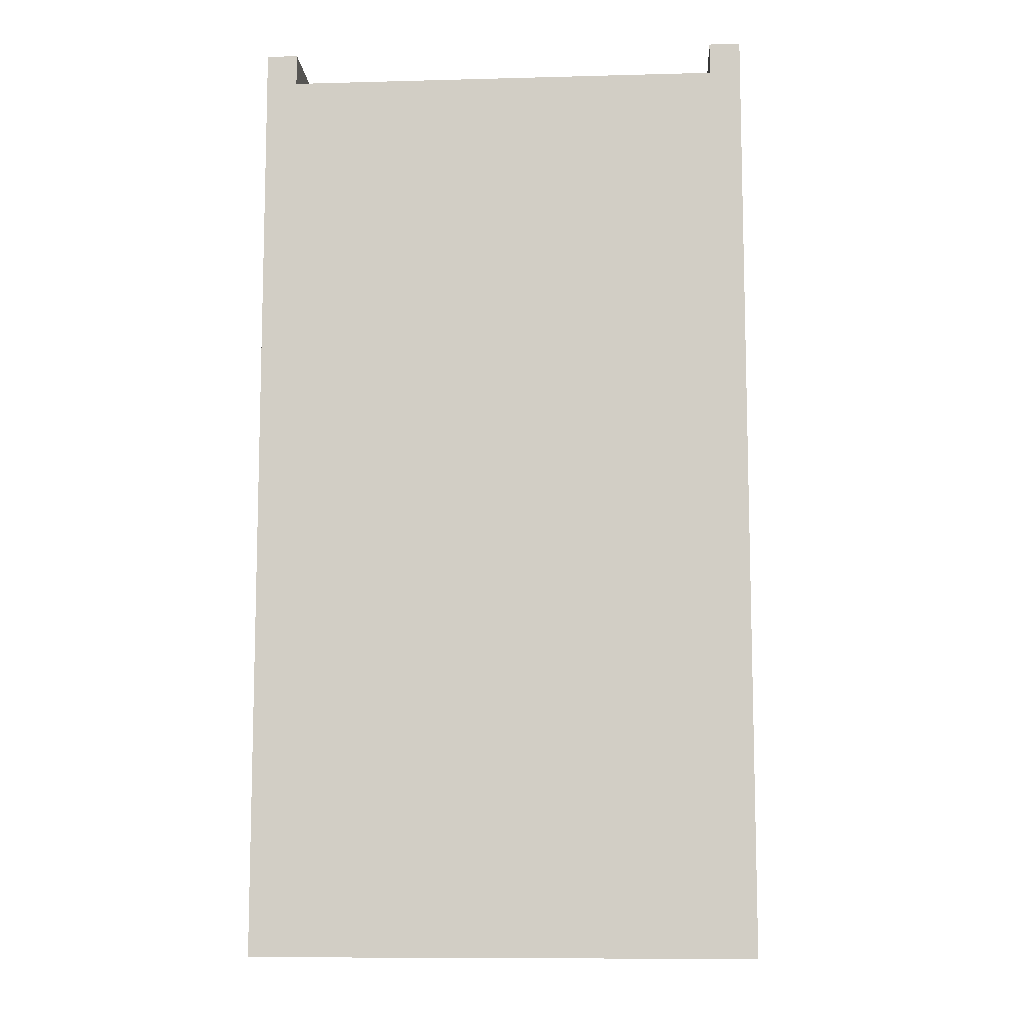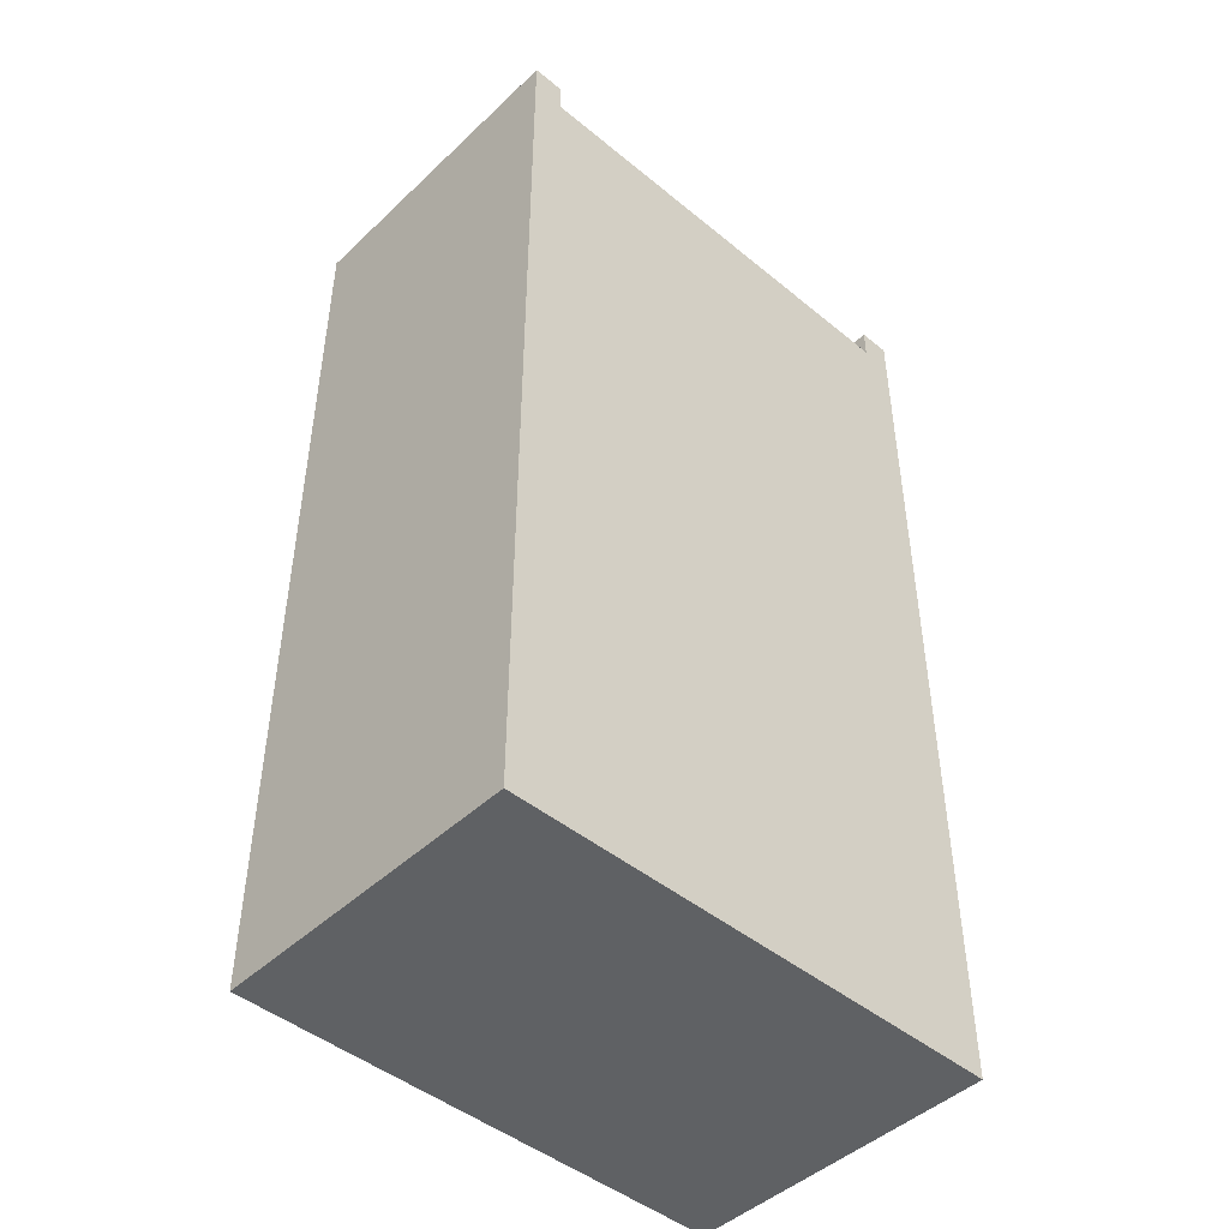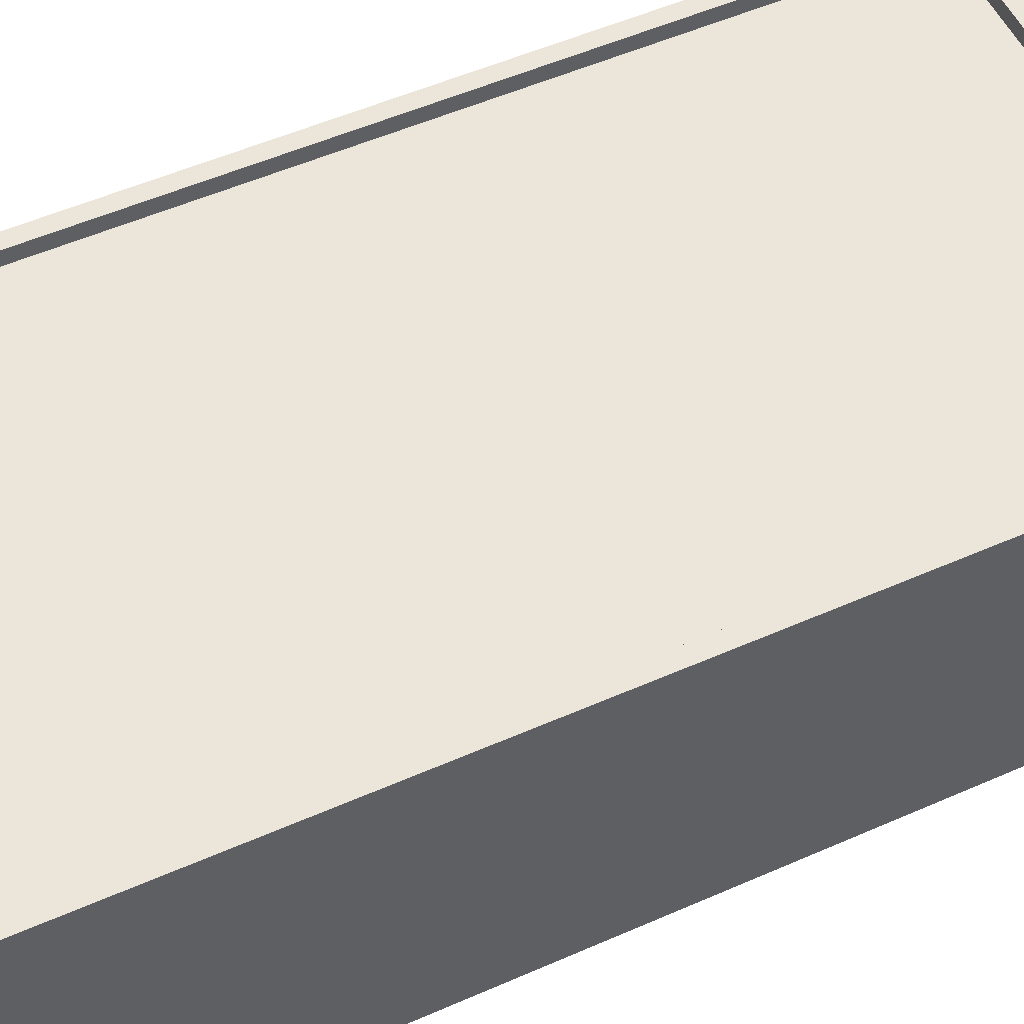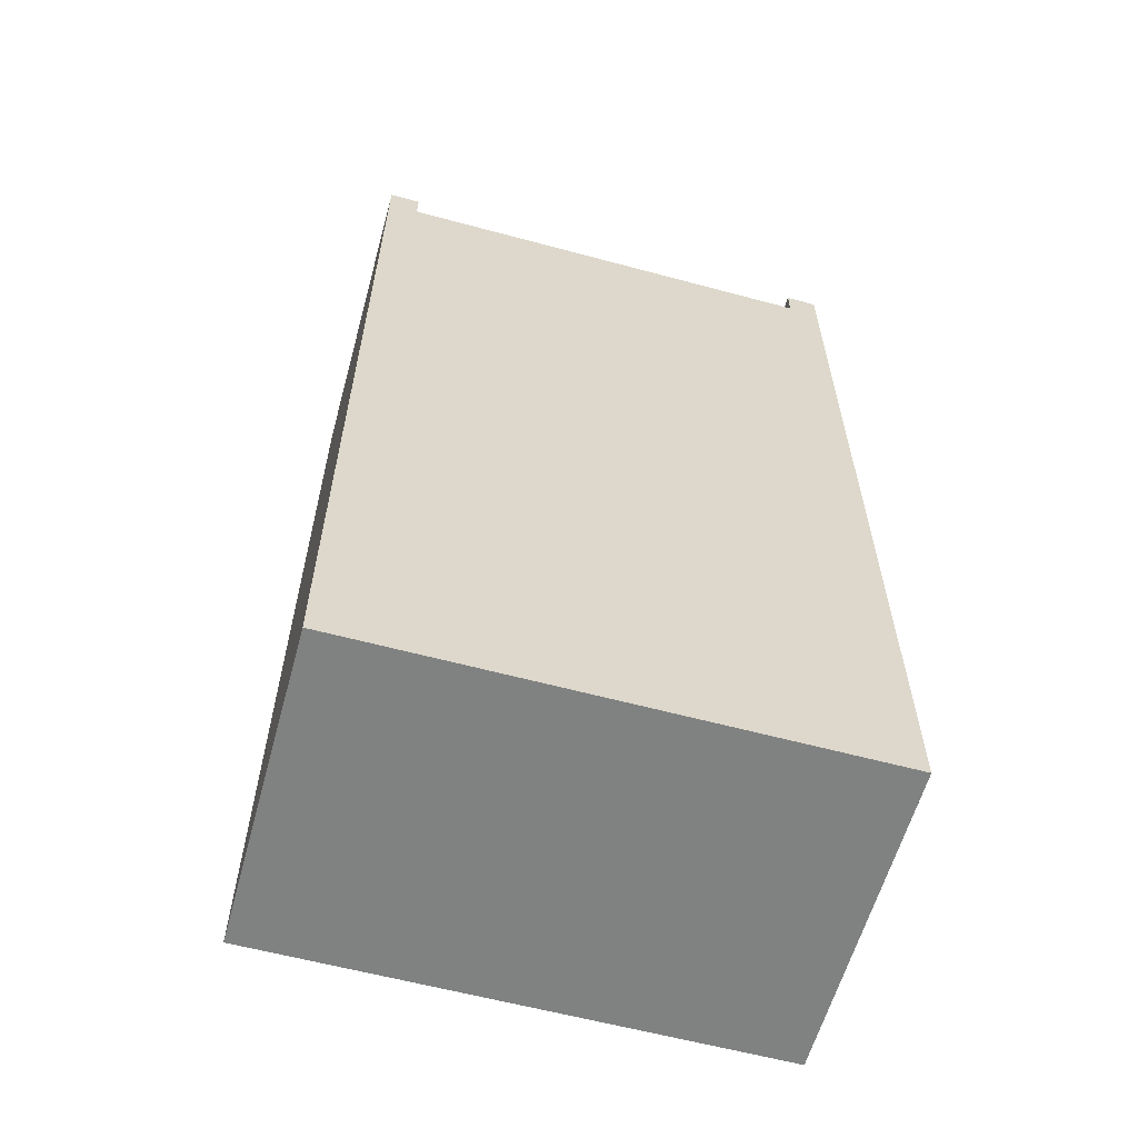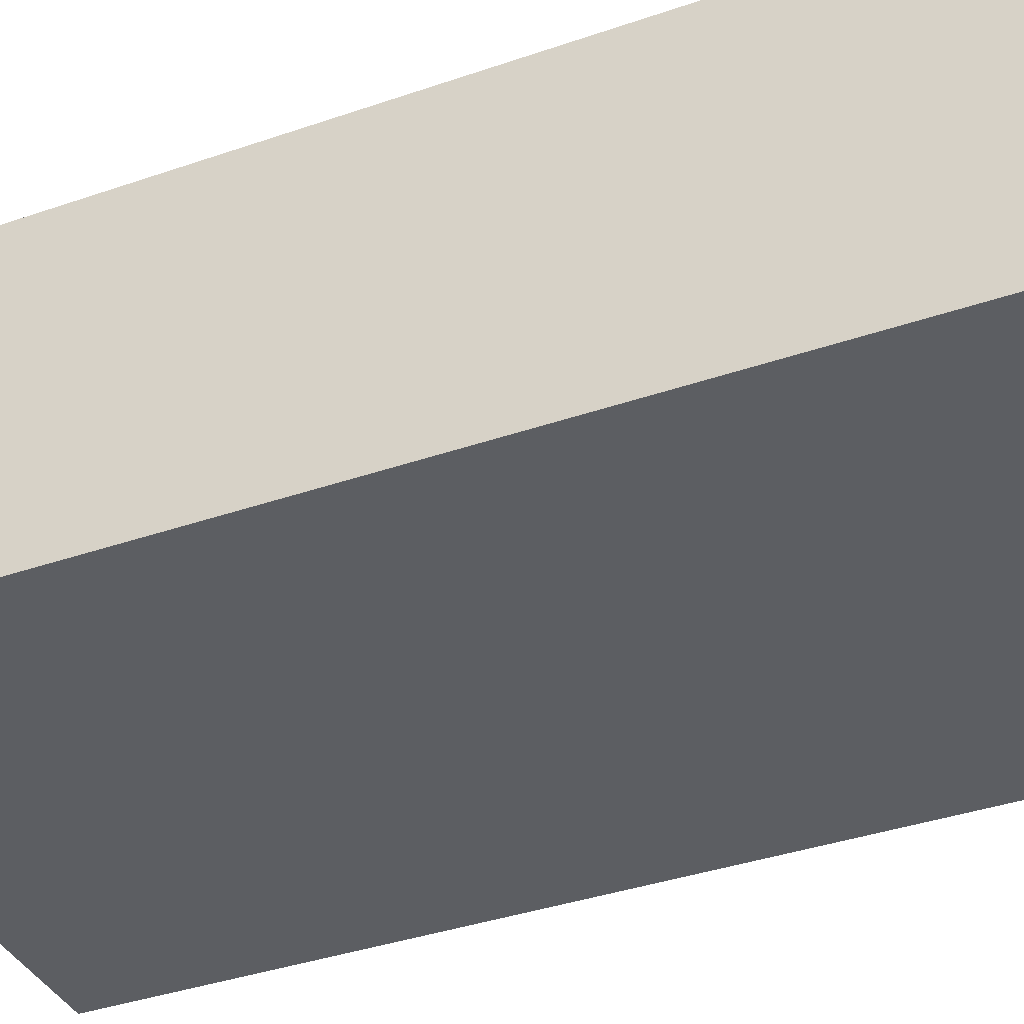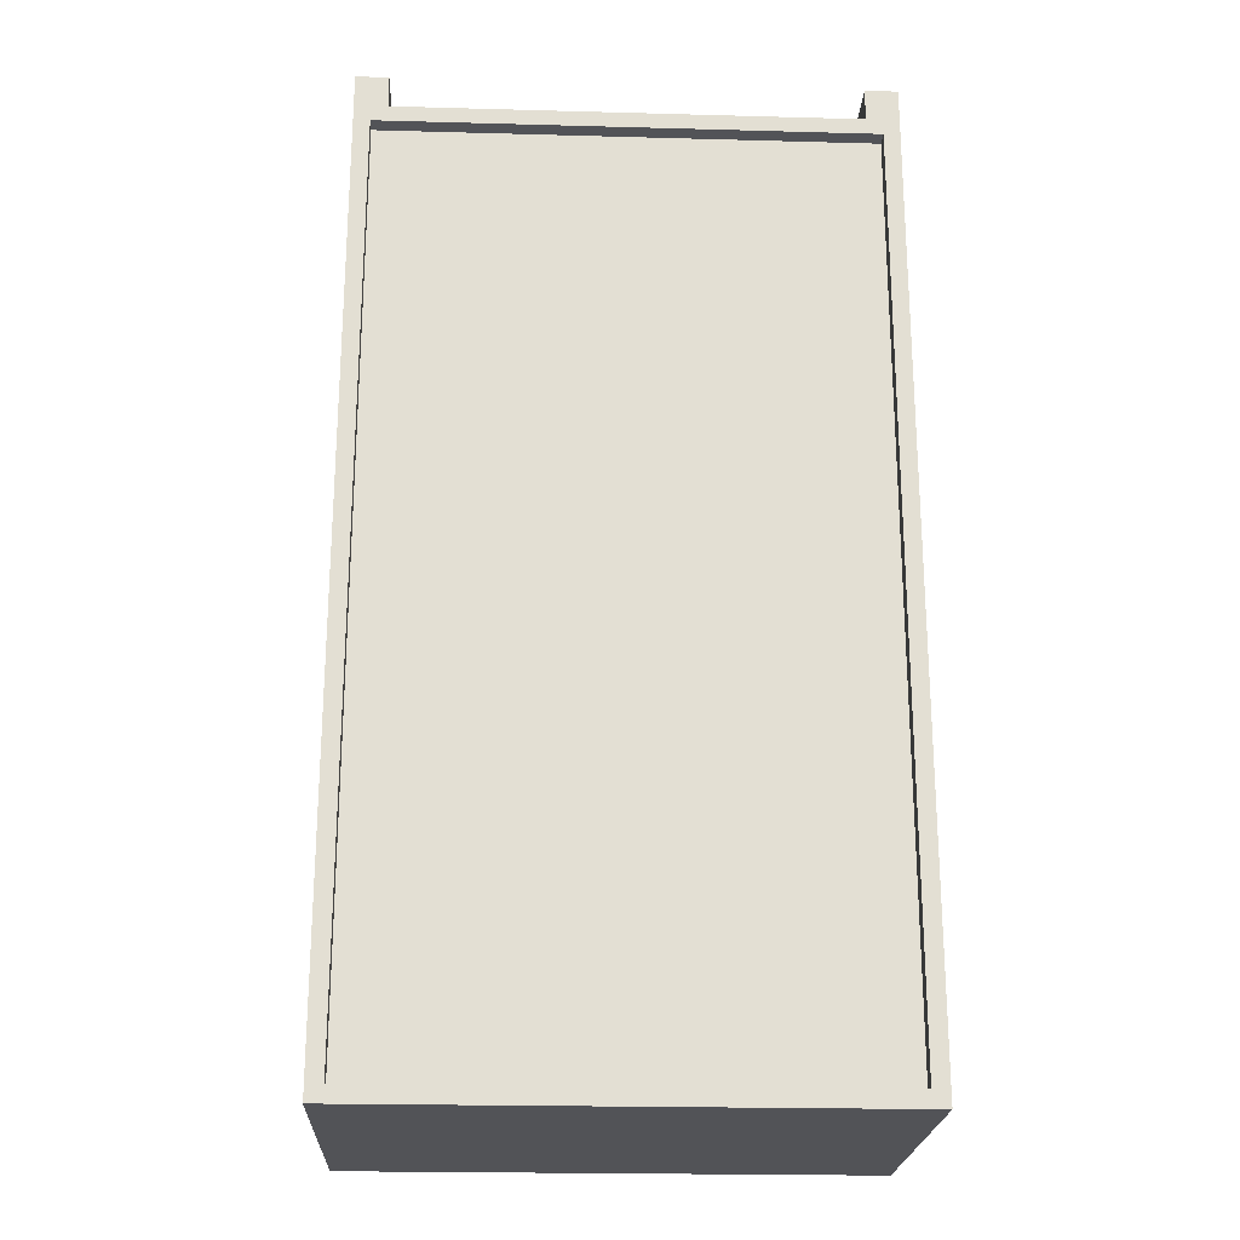
<metadata>
{"format":"obj","ext":"obj","renderer":"f3d","projection":"perspective","resolution":1024,"background":"white","views":[{"elev":-9.7,"azim":4.0,"up":"+Z"},{"elev":-46.2,"azim":-43.1,"up":"+Z"},{"elev":54.4,"azim":65.1,"up":"+Y"},{"elev":-60.3,"azim":-15.4,"up":"+Z"},{"elev":-38.1,"azim":-66.3,"up":"+Y"},{"elev":-22.4,"azim":177.3,"up":"+Z"}]}
</metadata>
<code>
v -16 0 32
v -16 0 30
v -16 0 -28
v -16 20 32
v -16 20 30
v -16 20 -28
v -7 5 31
v -7 5 29
v -7 6 31
v -7 6 30
v -7 6 29
v -7 6 28
v -7 7 29
v -7 7 28
v -7 9 29
v -7 9 28
v -7 10 29
v -7 10 28
v -7 12 29
v -7 12 28
v -7 13 29
v -7 13 28
v -7 15 29
v -7 15 28
v -7 16 30
v -7 16 29
v -7 16 28
v -1 6 30
v -1 6 29
v -1 10 30
v -1 10 29
v -1 11 30
v -1 11 29
v -1 15 30
v -1 15 29
v 6 6 30
v 6 6 29
v 6 10 30
v 6 10 29
v 6 11 30
v 6 11 29
v 6 15 30
v 6 15 29
v 14 0 32
v 14 0 30
v 14 3 30
v 14 3 28
v 14 4 29
v 14 4 28
v 14 6 29
v 14 6 28
v 14 7 29
v 14 7 28
v 14 9 29
v 14 9 28
v 14 10 29
v 14 10 28
v 14 12 29
v 14 12 28
v 14 13 29
v 14 13 28
v 14 15 29
v 14 15 28
v 14 16 29
v 14 16 28
v 14 18 30
v 14 18 29
v 14 20 32
v 14 20 30
v 15 19 29
v 15 19 -27
v 15 20 29
v 15 20 -27
v -15 19 29
v -15 19 -27
v -15 20 29
v -15 20 -27
v -14 0 32
v -14 0 30
v -14 3 30
v -14 3 28
v -14 4 29
v -14 4 28
v -14 6 29
v -14 6 28
v -14 7 29
v -14 7 28
v -14 9 29
v -14 9 28
v -14 10 29
v -14 10 28
v -14 12 29
v -14 12 28
v -14 13 29
v -14 13 28
v -14 15 29
v -14 15 28
v -14 16 29
v -14 16 28
v -14 18 30
v -14 18 29
v -14 20 32
v -14 20 30
v -6 6 30
v -6 6 29
v -6 10 30
v -6 10 29
v -6 11 30
v -6 11 29
v -6 15 30
v -6 15 29
v 1 6 30
v 1 6 29
v 1 10 30
v 1 10 29
v 1 11 30
v 1 11 29
v 1 15 30
v 1 15 29
v 7 5 31
v 7 5 29
v 7 6 31
v 7 6 30
v 7 6 29
v 7 6 28
v 7 7 29
v 7 7 28
v 7 9 29
v 7 9 28
v 7 10 29
v 7 10 28
v 7 12 29
v 7 12 28
v 7 13 29
v 7 13 28
v 7 15 29
v 7 15 28
v 7 16 30
v 7 16 29
v 7 16 28
v 16 0 32
v 16 0 30
v 16 0 -28
v 16 20 32
v 16 20 30
v 16 20 -28
v -16 0 32
v -16 20 32
v -14 0 32
v -14 20 32
v 14 0 32
v 14 20 32
v 16 0 32
v 16 20 32
v -7 5 31
v -7 6 31
v 7 5 31
v 7 6 31
v -14 0 30
v -14 3 30
v -14 18 30
v -14 20 30
v -7 6 30
v -7 16 30
v -6 6 30
v -6 10 30
v -6 11 30
v -6 15 30
v -1 6 30
v -1 10 30
v -1 11 30
v -1 15 30
v 1 6 30
v 1 10 30
v 1 11 30
v 1 15 30
v 6 6 30
v 6 10 30
v 6 11 30
v 6 15 30
v 7 6 30
v 7 16 30
v 14 0 30
v 14 3 30
v 14 18 30
v 14 20 30
v -14 4 29
v -14 6 29
v -14 7 29
v -14 9 29
v -14 10 29
v -14 12 29
v -14 13 29
v -14 15 29
v -14 16 29
v -14 18 29
v -7 5 29
v -7 6 29
v -7 7 29
v -7 9 29
v -7 10 29
v -7 12 29
v -7 13 29
v -7 15 29
v -7 16 29
v -6 6 29
v -6 10 29
v -6 11 29
v -6 15 29
v -1 6 29
v -1 10 29
v -1 11 29
v -1 15 29
v 1 6 29
v 1 10 29
v 1 11 29
v 1 15 29
v 6 6 29
v 6 10 29
v 6 11 29
v 6 15 29
v 7 5 29
v 7 6 29
v 7 7 29
v 7 9 29
v 7 10 29
v 7 12 29
v 7 13 29
v 7 15 29
v 7 16 29
v 14 4 29
v 14 6 29
v 14 7 29
v 14 9 29
v 14 10 29
v 14 12 29
v 14 13 29
v 14 15 29
v 14 16 29
v 14 18 29
v -14 3 28
v -14 4 28
v -14 6 28
v -14 7 28
v -14 9 28
v -14 10 28
v -14 12 28
v -14 13 28
v -14 15 28
v -14 16 28
v -7 6 28
v -7 7 28
v -7 9 28
v -7 10 28
v -7 12 28
v -7 13 28
v -7 15 28
v -7 16 28
v 7 6 28
v 7 7 28
v 7 9 28
v 7 10 28
v 7 12 28
v 7 13 28
v 7 15 28
v 7 16 28
v 14 3 28
v 14 4 28
v 14 6 28
v 14 7 28
v 14 9 28
v 14 10 28
v 14 12 28
v 14 13 28
v 14 15 28
v 14 16 28
v -15 19 -27
v -15 20 -27
v 15 19 -27
v 15 20 -27
v -15 19 29
v -15 20 29
v 15 19 29
v 15 20 29
v -16 0 -28
v -16 20 -28
v 16 0 -28
v 16 20 -28
v -16 0 32
v -14 0 32
v 14 0 32
v 16 0 32
v -16 0 30
v -14 0 30
v 14 0 30
v 16 0 30
v -16 0 -28
v 16 0 -28
v -14 4 29
v 14 4 29
v -14 4 28
v 14 4 28
v -7 5 31
v 7 5 31
v -7 5 29
v 7 5 29
v -14 7 29
v -7 7 29
v 7 7 29
v 14 7 29
v -14 7 28
v -7 7 28
v 7 7 28
v 14 7 28
v -6 10 30
v -1 10 30
v 1 10 30
v 6 10 30
v -14 10 29
v -7 10 29
v -6 10 29
v -1 10 29
v 1 10 29
v 6 10 29
v 7 10 29
v 14 10 29
v -14 10 28
v -7 10 28
v 7 10 28
v 14 10 28
v -14 13 29
v -7 13 29
v 7 13 29
v 14 13 29
v -14 13 28
v -7 13 28
v 7 13 28
v 14 13 28
v -6 15 30
v -1 15 30
v 1 15 30
v 6 15 30
v -6 15 29
v -1 15 29
v 1 15 29
v 6 15 29
v -14 16 29
v -7 16 29
v 7 16 29
v 14 16 29
v -14 16 28
v -7 16 28
v 7 16 28
v 14 16 28
v -14 18 30
v 14 18 30
v -14 18 29
v 14 18 29
v -14 3 30
v 14 3 30
v -14 3 28
v 14 3 28
v -7 6 31
v 7 6 31
v -7 6 30
v -6 6 30
v -1 6 30
v 1 6 30
v 6 6 30
v 7 6 30
v -14 6 29
v -7 6 29
v -6 6 29
v -1 6 29
v 1 6 29
v 6 6 29
v 7 6 29
v 14 6 29
v -14 6 28
v -7 6 28
v 7 6 28
v 14 6 28
v -14 9 29
v -7 9 29
v 7 9 29
v 14 9 29
v -14 9 28
v -7 9 28
v 7 9 28
v 14 9 28
v -6 11 30
v -1 11 30
v 1 11 30
v 6 11 30
v -6 11 29
v -1 11 29
v 1 11 29
v 6 11 29
v -14 12 29
v -7 12 29
v 7 12 29
v 14 12 29
v -14 12 28
v -7 12 28
v 7 12 28
v 14 12 28
v -14 15 29
v -7 15 29
v 7 15 29
v 14 15 29
v -14 15 28
v -7 15 28
v 7 15 28
v 14 15 28
v -7 16 30
v 7 16 30
v -7 16 29
v 7 16 29
v -15 19 29
v 15 19 29
v -15 19 -27
v 15 19 -27
v -16 20 32
v -14 20 32
v 14 20 32
v 16 20 32
v -16 20 30
v -14 20 30
v 14 20 30
v 16 20 30
v -15 20 29
v 15 20 29
v -15 20 -27
v 15 20 -27
v -16 20 -28
v 16 20 -28
f 4 2 1
f 5 3 2
f 5 2 4
f 6 3 5
f 9 8 7
f 10 8 9
f 11 8 10
f 13 12 11
f 13 11 10
f 14 12 13
f 15 13 10
f 17 15 10
f 17 16 15
f 18 16 17
f 19 17 10
f 21 19 10
f 21 20 19
f 22 20 21
f 23 21 10
f 25 23 10
f 25 24 23
f 26 24 25
f 27 24 26
f 30 29 28
f 31 29 30
f 34 33 32
f 35 33 34
f 38 37 36
f 39 37 38
f 42 41 40
f 43 41 42
f 46 45 44
f 48 47 46
f 49 47 48
f 50 48 46
f 52 50 46
f 52 51 50
f 53 51 52
f 54 52 46
f 56 54 46
f 56 55 54
f 57 55 56
f 58 56 46
f 60 58 46
f 60 59 58
f 61 59 60
f 62 60 46
f 64 62 46
f 64 63 62
f 65 63 64
f 66 46 44
f 66 64 46
f 67 64 66
f 68 66 44
f 69 66 68
f 72 71 70
f 73 71 72
f 74 75 76
f 76 75 77
f 78 79 80
f 80 81 82
f 82 81 83
f 80 82 84
f 80 84 86
f 84 85 86
f 86 85 87
f 80 86 88
f 80 88 90
f 88 89 90
f 90 89 91
f 80 90 92
f 80 92 94
f 92 93 94
f 94 93 95
f 80 94 96
f 80 96 98
f 96 97 98
f 98 97 99
f 78 80 100
f 80 98 100
f 100 98 101
f 78 100 102
f 102 100 103
f 104 105 106
f 106 105 107
f 108 109 110
f 110 109 111
f 112 113 114
f 114 113 115
f 116 117 118
f 118 117 119
f 120 121 122
f 122 121 123
f 123 121 124
f 124 125 126
f 123 124 126
f 126 125 127
f 123 126 128
f 123 128 130
f 128 129 130
f 130 129 131
f 123 130 132
f 123 132 134
f 132 133 134
f 134 133 135
f 123 134 136
f 123 136 138
f 136 137 138
f 138 137 139
f 139 137 140
f 141 142 144
f 142 143 145
f 144 142 145
f 145 143 146
f 149 148 147
f 150 148 149
f 153 152 151
f 154 152 153
f 157 156 155
f 158 156 157
f 165 164 163
f 166 164 165
f 167 164 166
f 168 164 167
f 170 167 166
f 171 167 170
f 172 164 168
f 173 171 170
f 173 172 171
f 173 170 169
f 174 172 173
f 175 172 174
f 176 164 172
f 176 172 175
f 178 175 174
f 179 175 178
f 180 164 176
f 181 179 178
f 181 180 179
f 181 178 177
f 182 164 180
f 182 180 181
f 183 160 159
f 184 160 183
f 185 162 161
f 186 162 185
f 197 188 187
f 198 188 197
f 199 190 189
f 200 190 199
f 201 192 191
f 202 192 201
f 203 194 193
f 204 194 203
f 205 196 195
f 210 207 206
f 211 207 210
f 212 209 208
f 213 209 212
f 218 215 214
f 219 215 218
f 220 217 216
f 221 217 220
f 222 197 187
f 230 196 205
f 231 222 187
f 231 223 222
f 232 223 231
f 233 225 224
f 234 225 233
f 235 227 226
f 236 227 235
f 237 229 228
f 238 229 237
f 239 196 230
f 240 196 239
f 251 244 243
f 252 244 251
f 253 246 245
f 254 246 253
f 255 248 247
f 256 248 255
f 257 250 249
f 258 250 257
f 267 242 241
f 268 242 267
f 269 260 259
f 270 260 269
f 271 262 261
f 272 262 271
f 273 264 263
f 274 264 273
f 275 266 265
f 276 266 275
f 279 278 277
f 280 278 279
f 281 282 283
f 283 282 284
f 285 286 287
f 287 286 288
f 293 290 289
f 294 290 293
f 295 292 291
f 296 292 295
f 297 294 293
f 297 295 294
f 297 296 295
f 298 296 297
f 301 300 299
f 302 300 301
f 305 304 303
f 306 304 305
f 311 308 307
f 312 308 311
f 313 310 309
f 314 310 313
f 321 316 315
f 322 316 321
f 323 318 317
f 324 318 323
f 327 320 319
f 328 320 327
f 329 326 325
f 330 326 329
f 335 332 331
f 336 332 335
f 337 334 333
f 338 334 337
f 343 340 339
f 344 340 343
f 345 342 341
f 346 342 345
f 351 348 347
f 352 348 351
f 353 350 349
f 354 350 353
f 357 356 355
f 358 356 357
f 359 360 361
f 361 360 362
f 363 364 365
f 365 364 366
f 366 364 367
f 367 364 368
f 368 364 369
f 369 364 370
f 366 367 373
f 373 367 374
f 368 369 375
f 375 369 376
f 371 372 379
f 379 372 380
f 377 378 381
f 381 378 382
f 383 384 387
f 387 384 388
f 385 386 389
f 389 386 390
f 391 392 395
f 395 392 396
f 393 394 397
f 397 394 398
f 399 400 403
f 403 400 404
f 401 402 405
f 405 402 406
f 407 408 411
f 411 408 412
f 409 410 413
f 413 410 414
f 415 416 417
f 417 416 418
f 419 420 421
f 421 420 422
f 423 424 427
f 427 424 428
f 425 426 429
f 429 426 430
f 427 428 431
f 428 429 431
f 429 430 431
f 431 430 432
f 427 431 433
f 432 430 434
f 427 433 435
f 433 434 435
f 434 430 436
f 435 434 436

</code>
